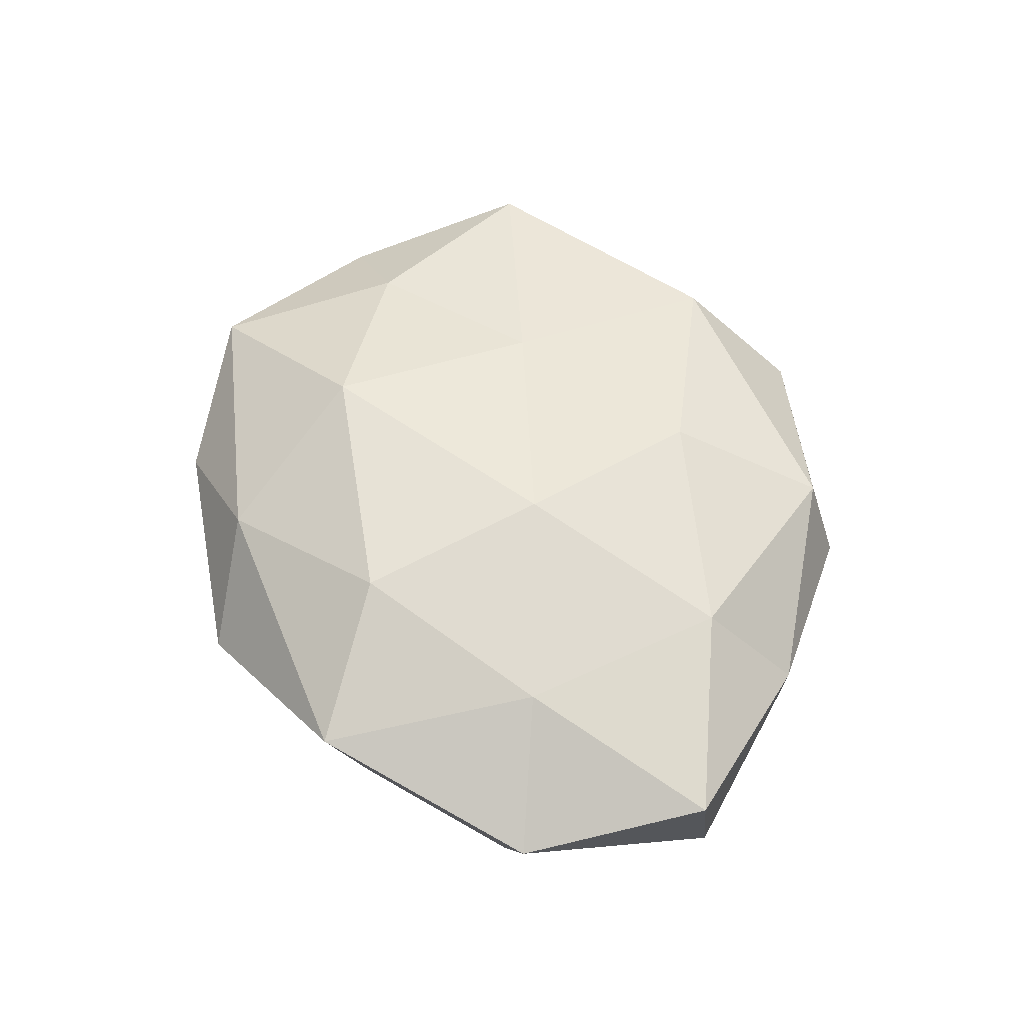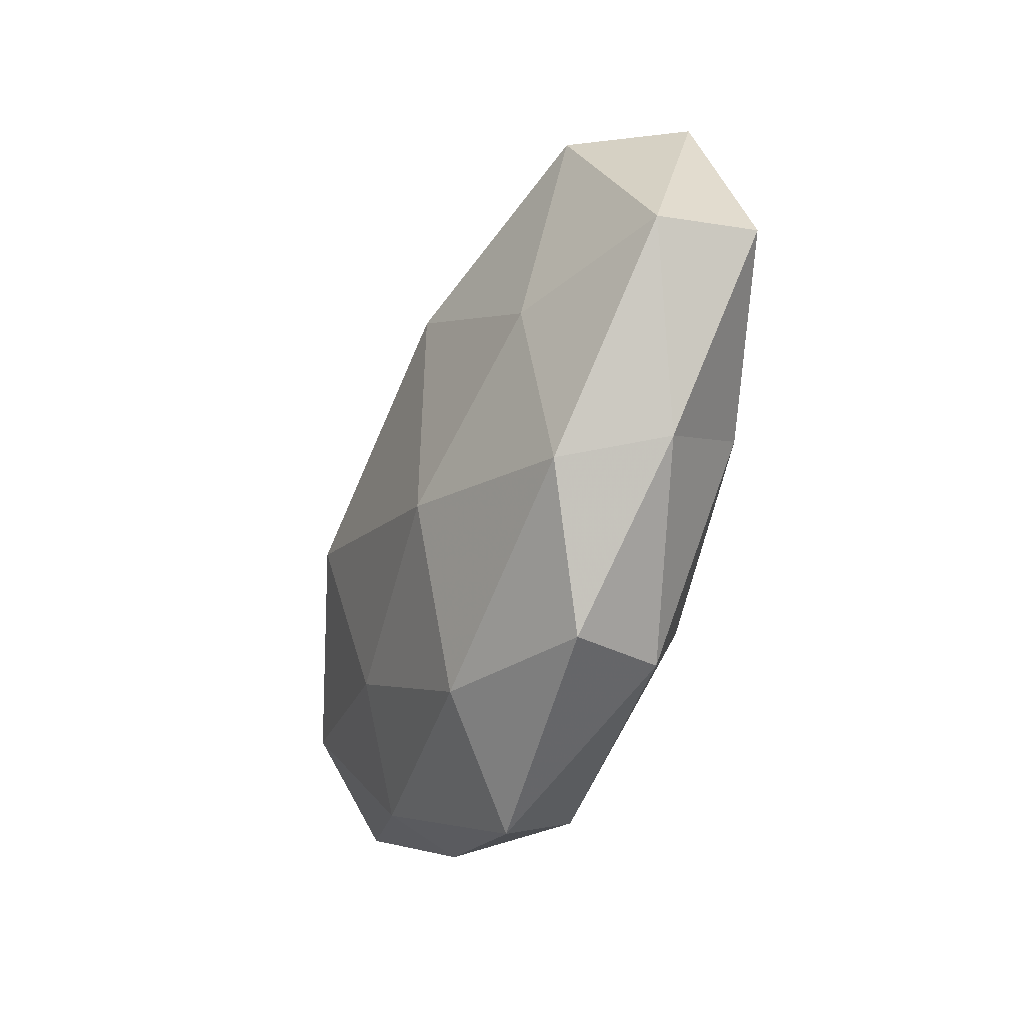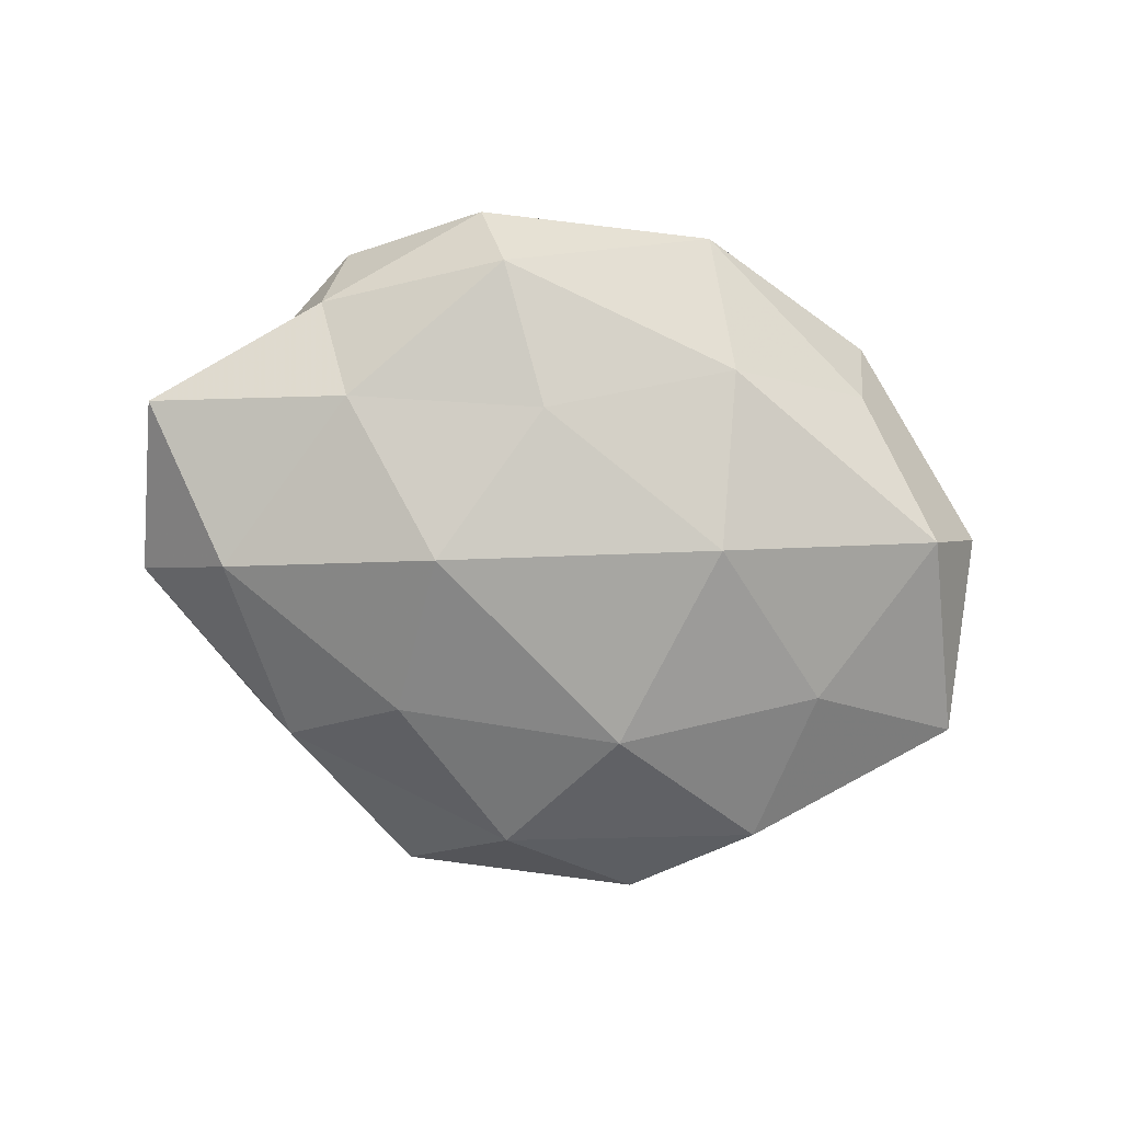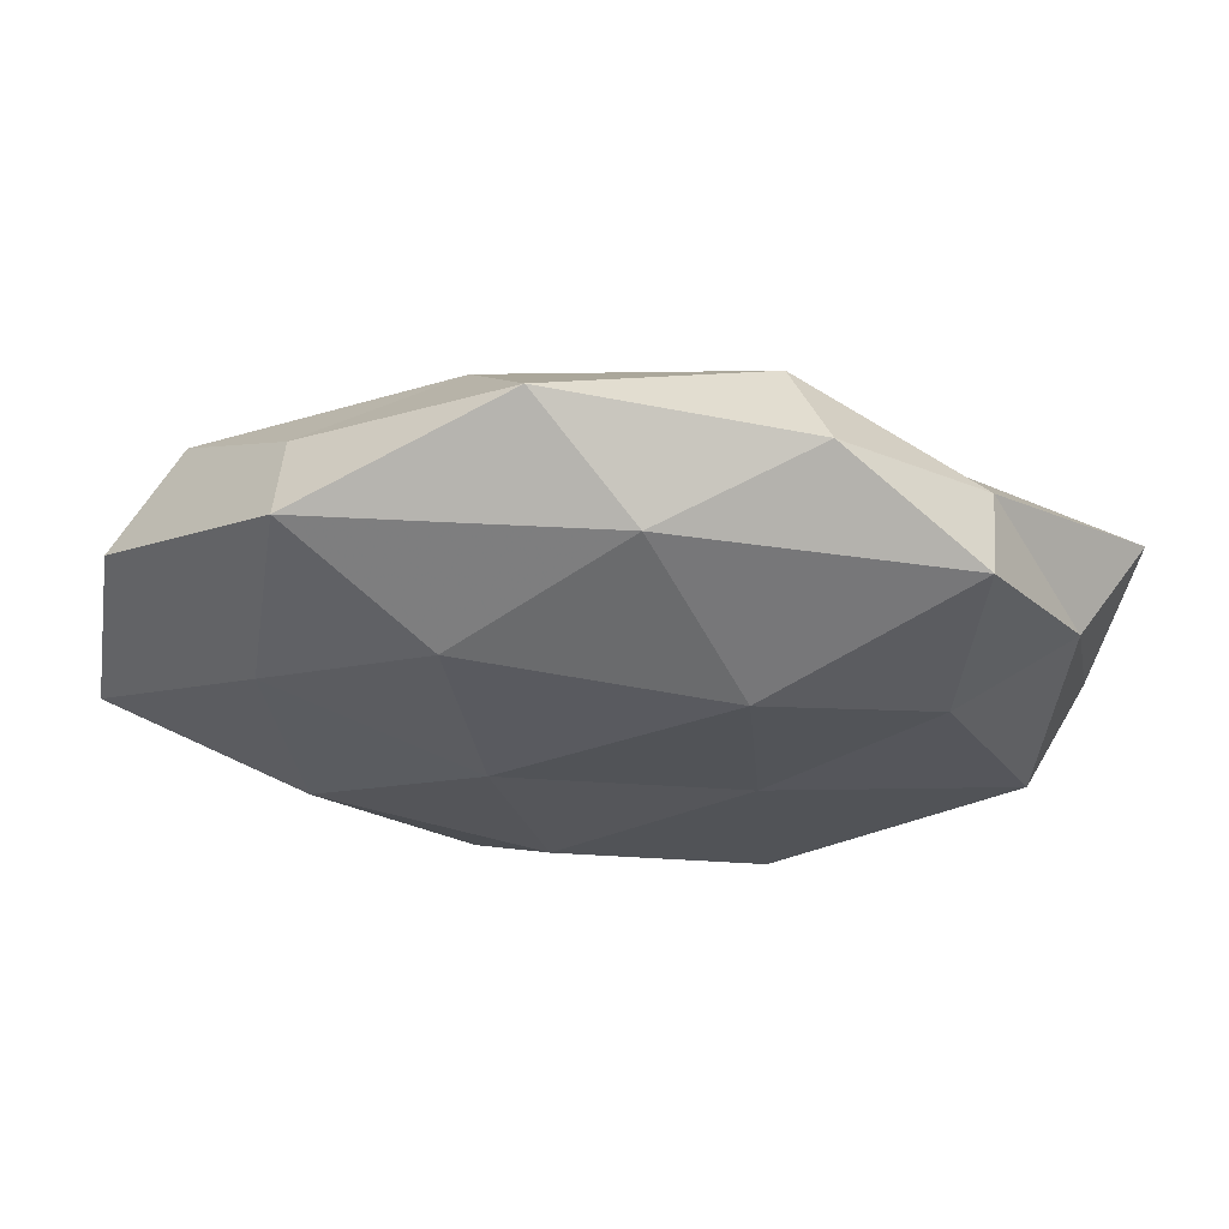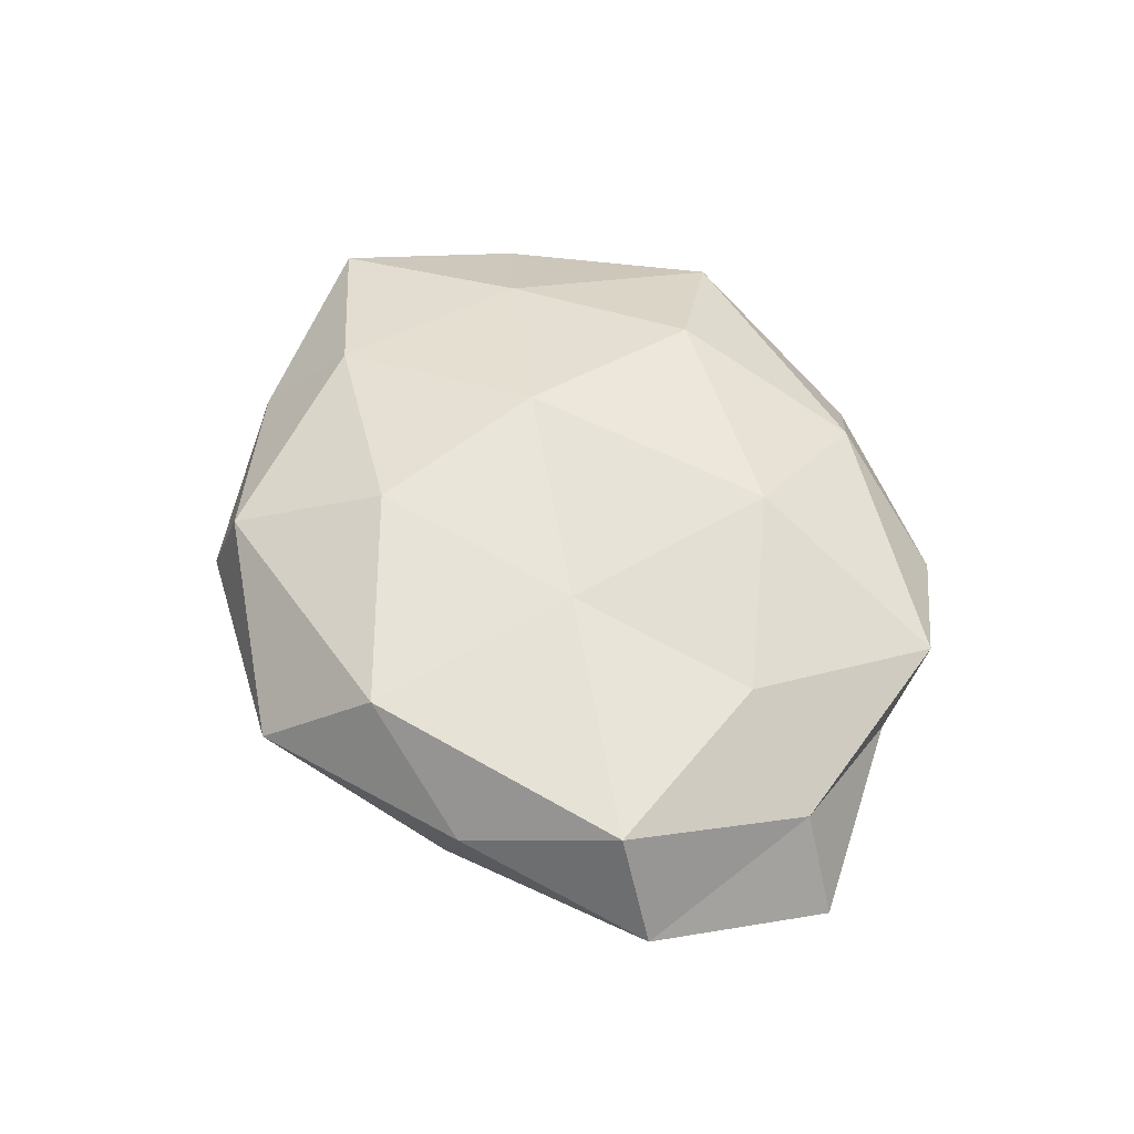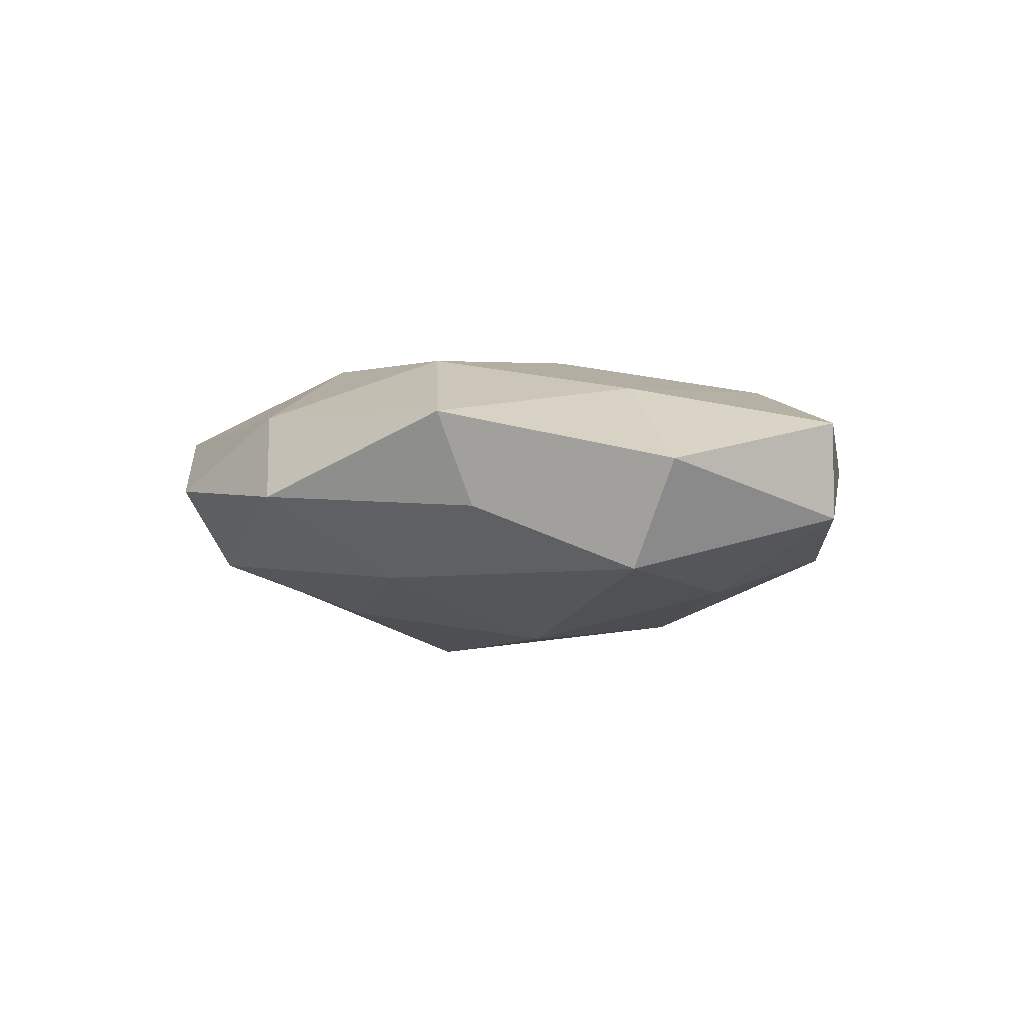
<metadata>
{"format":"obj","ext":"obj","renderer":"f3d","projection":"perspective","resolution":1024,"background":"white","views":[{"elev":56.0,"azim":-107.7,"up":"+Z"},{"elev":-48.1,"azim":-110.7,"up":"+Y"},{"elev":-79.3,"azim":166.2,"up":"+Z"},{"elev":62.4,"azim":2.0,"up":"+Y"},{"elev":53.2,"azim":65.3,"up":"+Z"},{"elev":-3.9,"azim":-126.9,"up":"+Z"}]}
</metadata>
<code>
v -0.05333 0.01527 0.001624
v 0.05486 -0.01465 -0.001716
v -0.05572 -0.00975 -0.004937
v -0.01974 -0.0426 -0.001085
v 0.04781 -0.01501 0.0114
v 0.01699 -0.007207 0.01636
v 0.03651 0.007729 0.01322
v 0.01677 -0.0002561 -0.02204
v 0.02184 0.04228 0.0009488
v -0.01175 -0.01877 -0.01837
v 0.05053 0.008789 0.004164
v 0.03558 -0.03086 0.003613
v 0.003598 0.03911 0.01009
v -0.03275 0.03088 -0.003691
v -0.01479 0.03112 -0.01223
v 0.01703 -0.02198 -0.01532
v -0.03708 0.008756 0.01238
v -0.03318 -0.02922 -0.009052
v 0.04336 -0.009246 -0.01375
v 0.01491 0.02017 0.01925
v 0.01933 -0.03482 0.01372
v -0.01642 0.02492 0.01697
v 0.03938 0.02603 -0.002936
v -0.001084 -0.03758 -0.009911
v -0.03379 -0.01746 0.01408
v -0.03275 0.03627 0.007884
v 0.05812 0.008502 -0.007101
v -0.04595 0.01557 -0.01166
v -0.03587 -0.007744 -0.01401
v 0.01076 -0.04681 0.001715
v 0.03832 0.03189 0.009638
v -0.01814 0.009261 -0.02022
v -0.008098 0.04611 -0.001794
v 0.03284 0.01612 -0.01283
v 0.007971 0.02111 -0.0165
v -0.03967 -0.02751 0.003022
v -0.01608 -0.03992 0.01034
v -0.01237 0.00057 0.01916
v -0.006218 -0.02288 0.01806
v 0.01731 0.03748 -0.009727
v -0.05708 -0.008336 0.007154
v 0.03046 -0.03087 -0.006897
f 6 5 7
f 11 5 2
f 11 7 5
f 2 5 12
f 16 10 8
f 8 19 16
f 7 20 6
f 21 5 6
f 21 12 5
f 13 22 20
f 24 10 16
f 4 18 24
f 18 10 24
f 26 14 1
f 26 1 17
f 13 26 22
f 22 26 17
f 27 11 2
f 2 19 27
f 23 11 27
f 3 1 28
f 28 1 14
f 14 15 28
f 18 3 29
f 18 29 10
f 29 3 28
f 30 12 21
f 4 24 30
f 31 7 11
f 9 13 31
f 31 20 7
f 13 20 31
f 9 31 23
f 31 11 23
f 10 32 8
f 15 32 28
f 10 29 32
f 28 32 29
f 9 33 13
f 33 15 14
f 33 26 13
f 33 14 26
f 34 19 8
f 34 27 19
f 23 27 34
f 8 32 35
f 15 35 32
f 35 34 8
f 36 3 18
f 4 36 18
f 4 30 37
f 30 21 37
f 4 37 36
f 37 25 36
f 20 38 6
f 17 38 22
f 20 22 38
f 25 38 17
f 39 21 6
f 37 21 39
f 37 39 25
f 6 38 39
f 25 39 38
f 9 23 40
f 9 40 33
f 40 15 33
f 23 34 40
f 40 35 15
f 40 34 35
f 3 41 1
f 17 1 41
f 41 25 17
f 36 41 3
f 36 25 41
f 12 42 2
f 42 19 2
f 42 16 19
f 24 16 42
f 30 42 12
f 24 42 30

</code>
